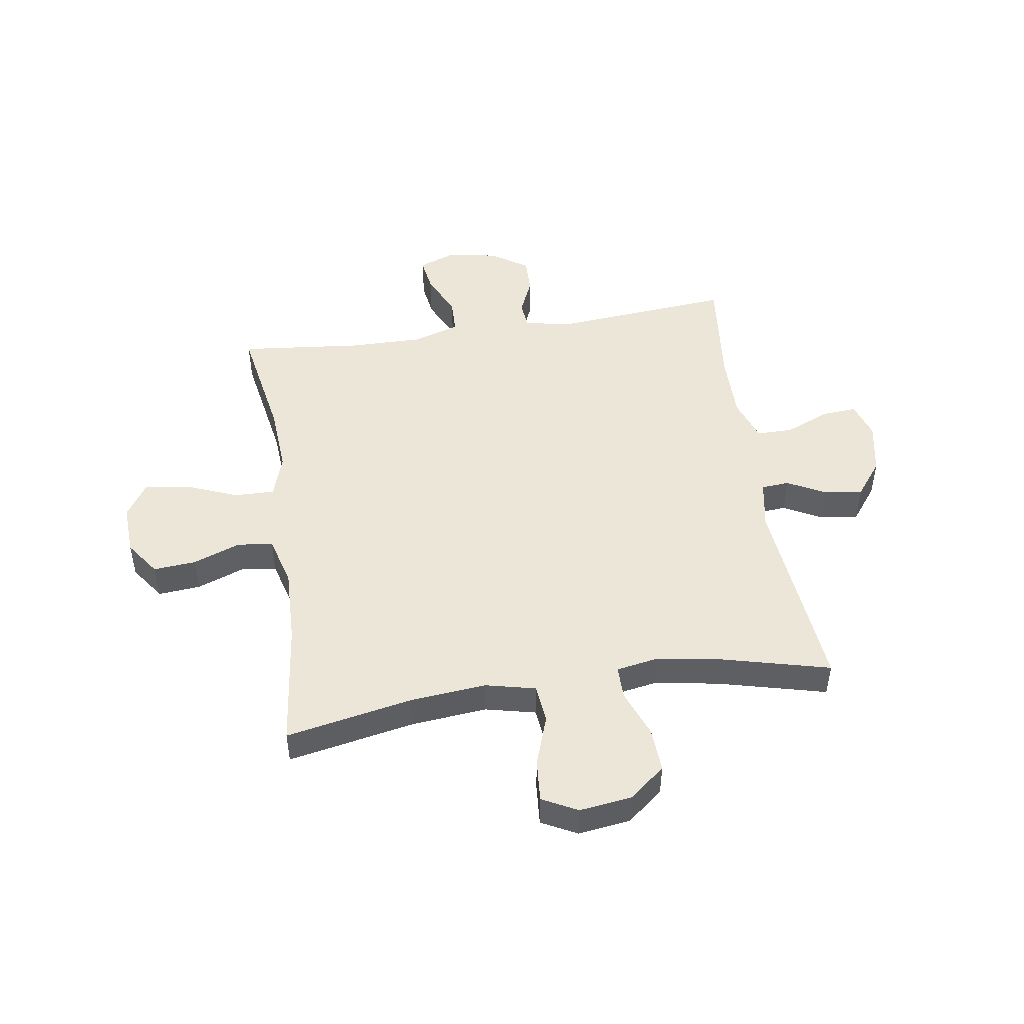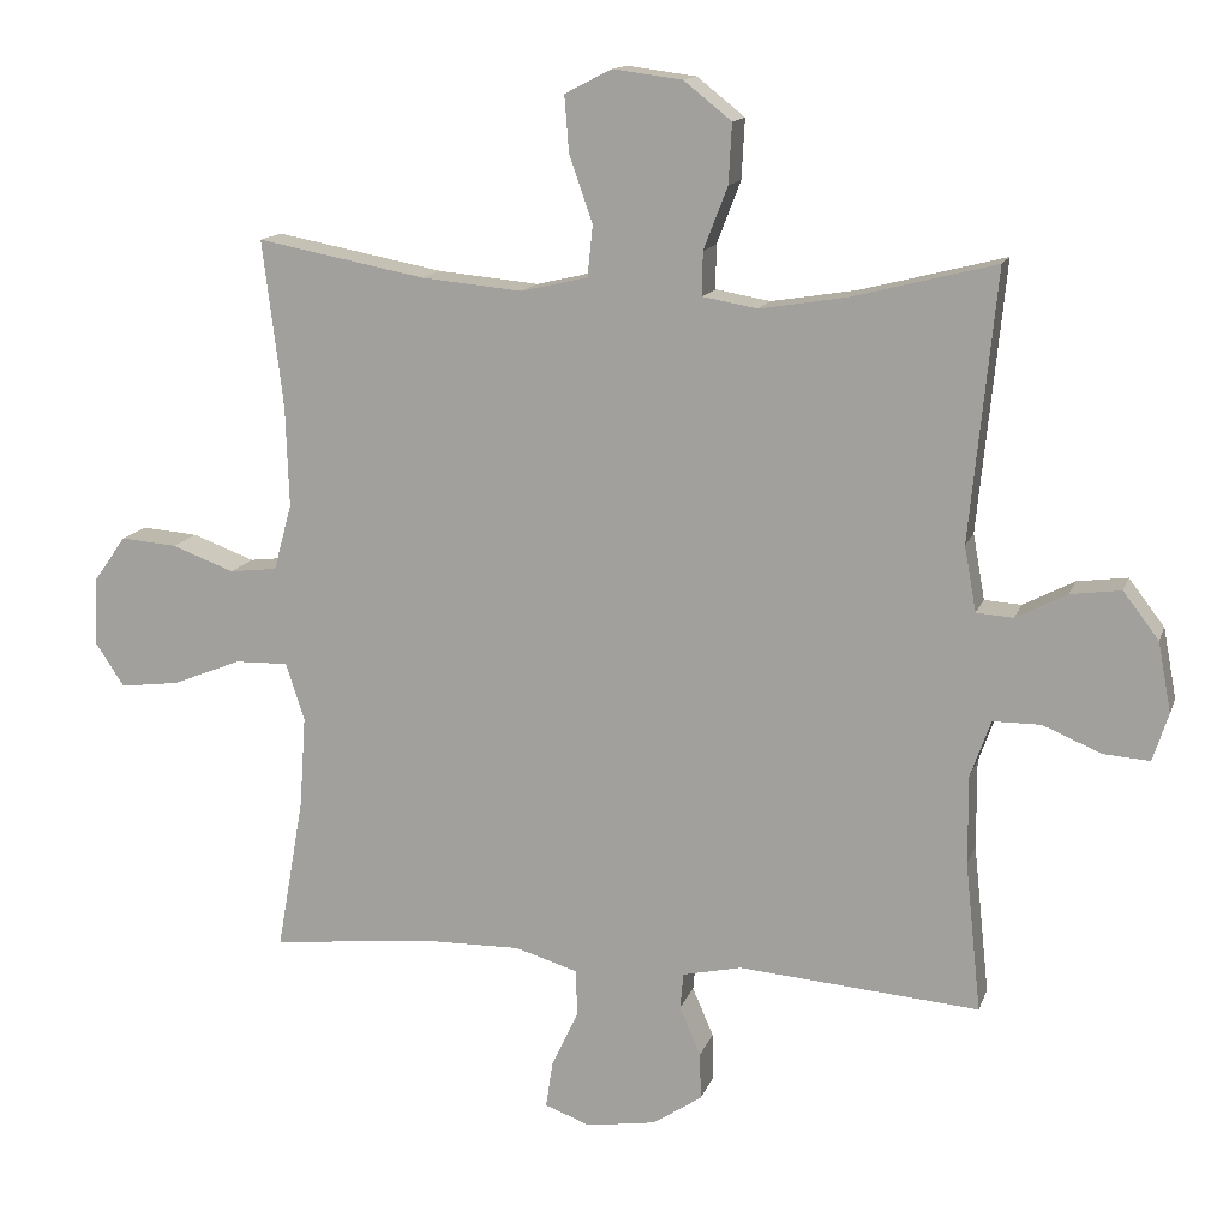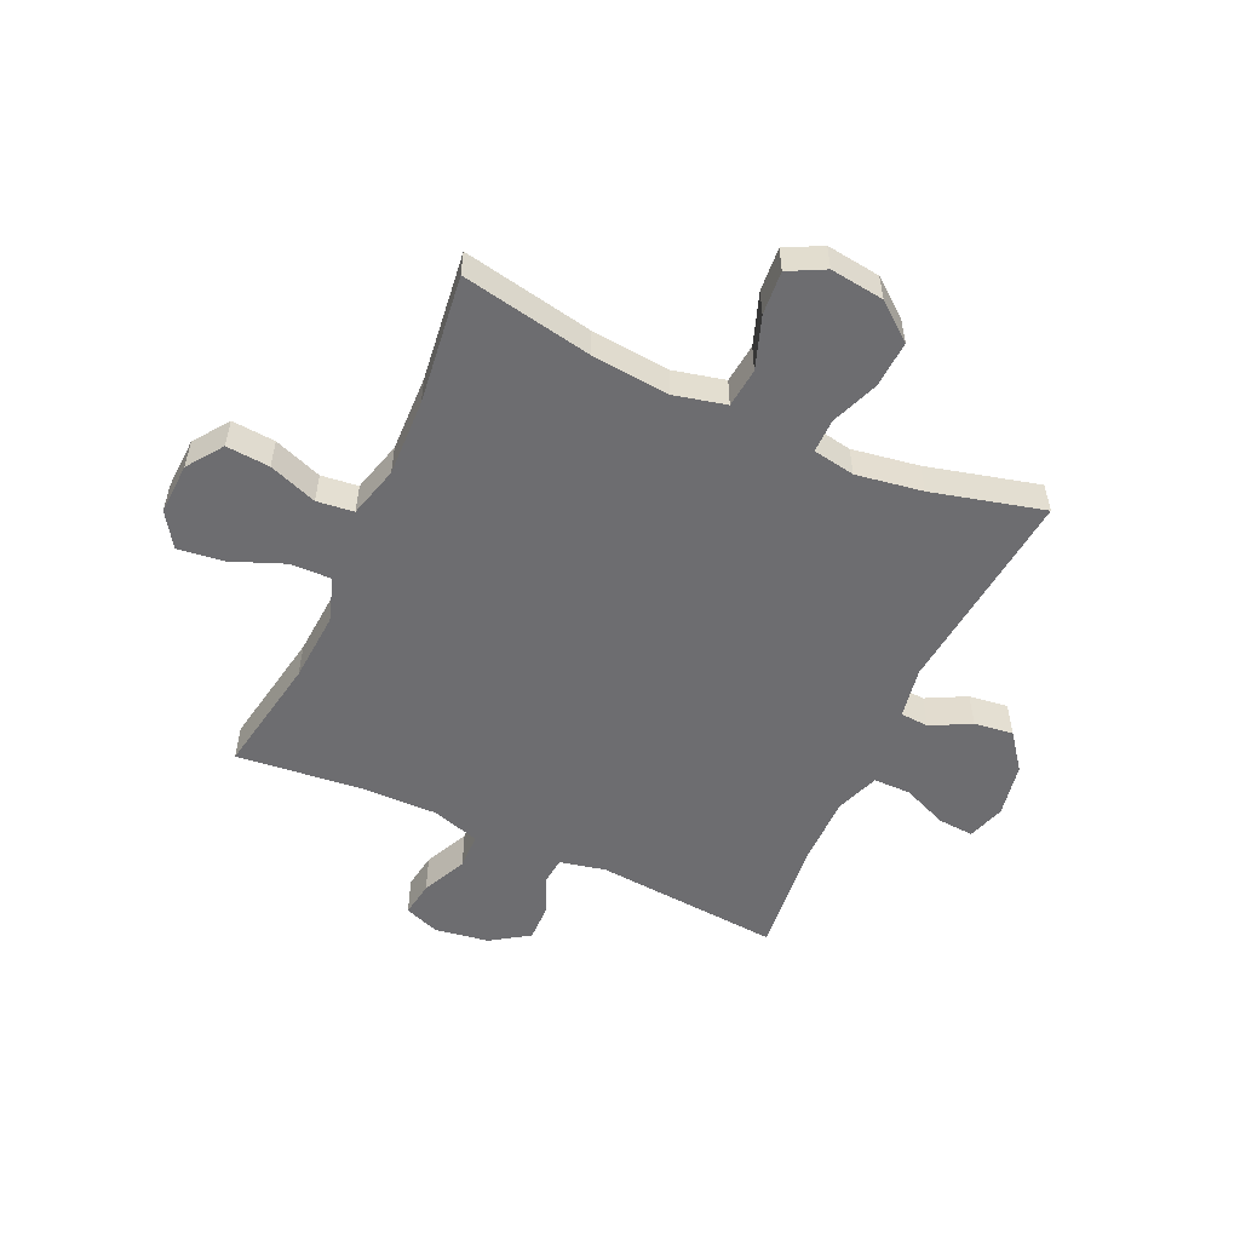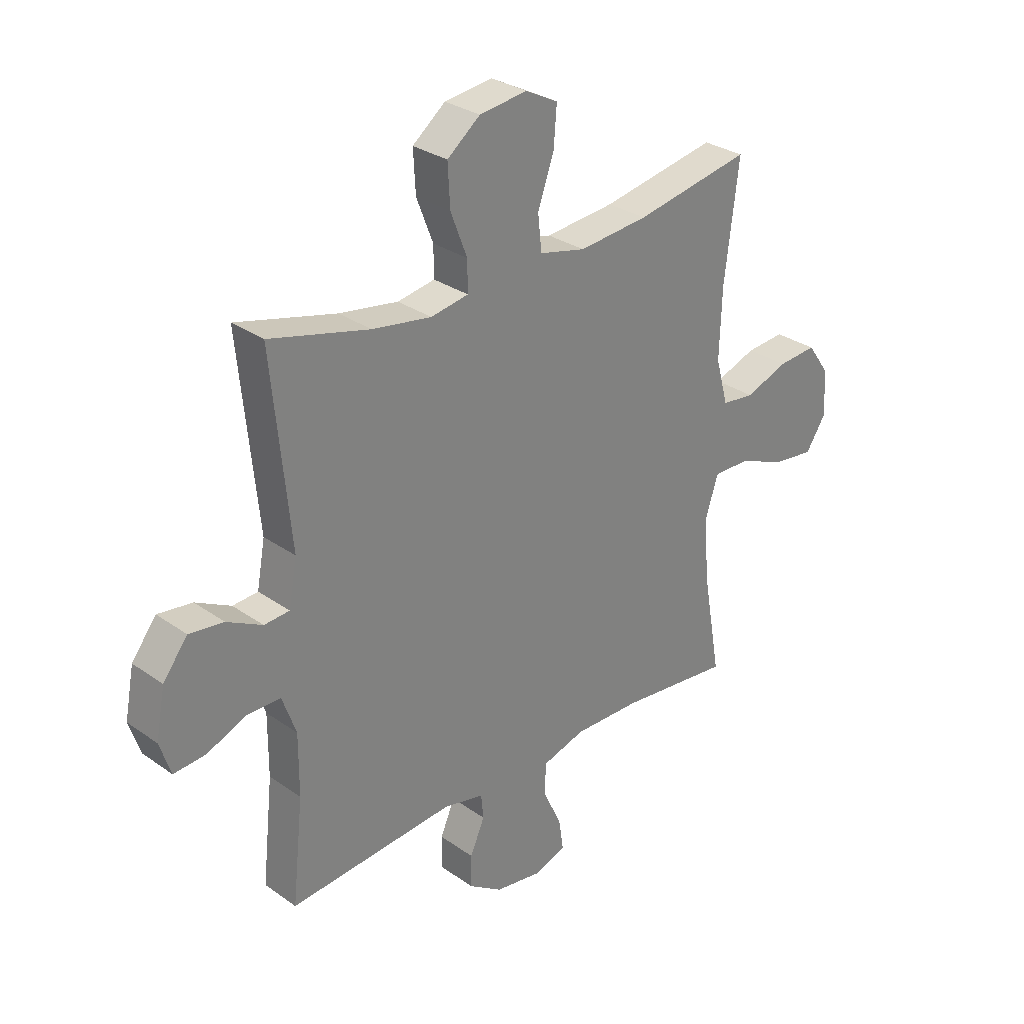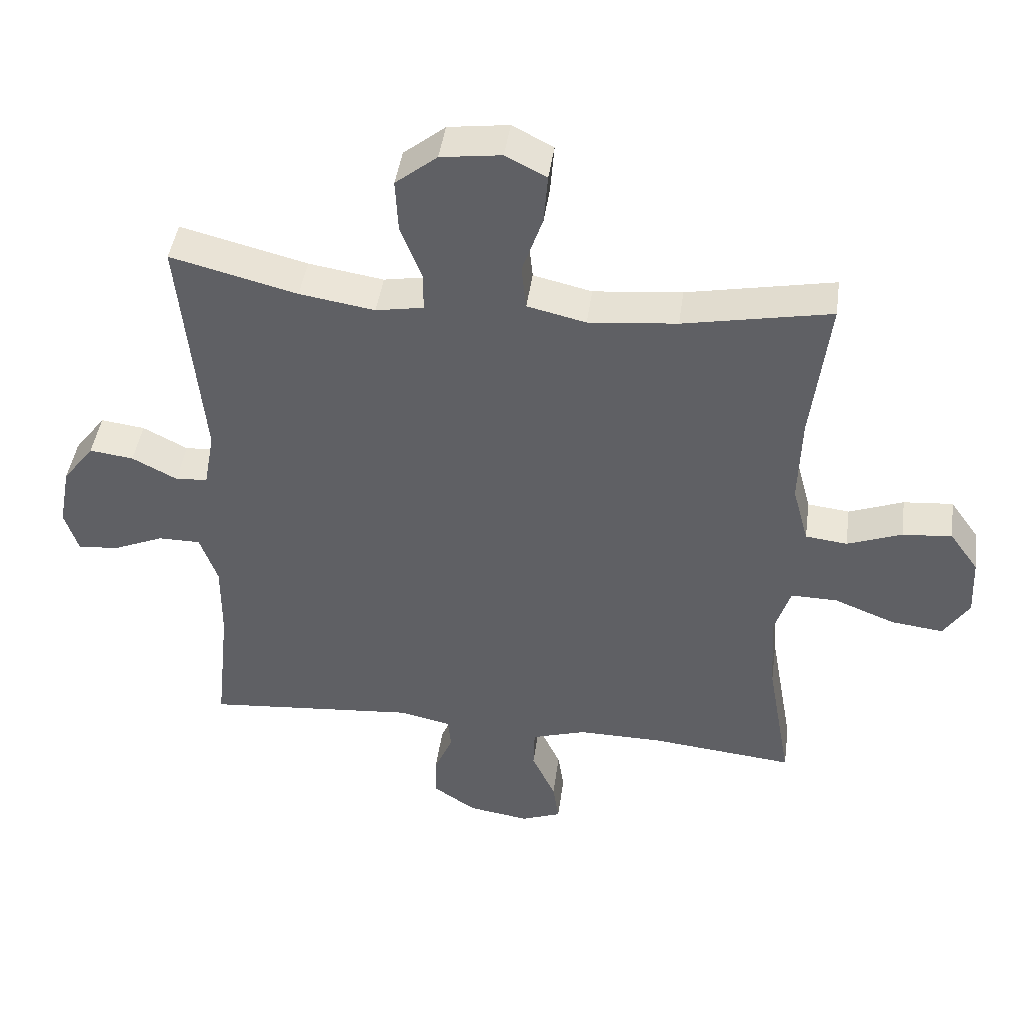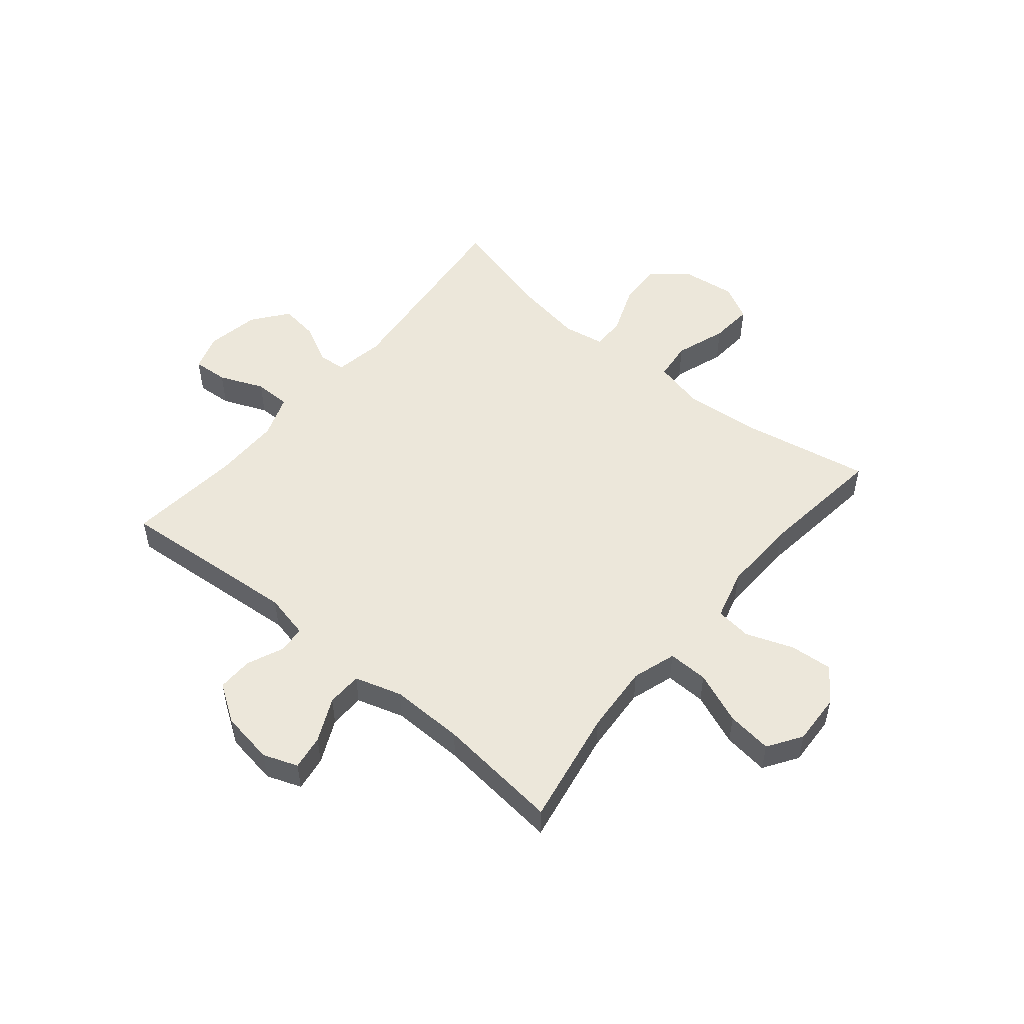
<metadata>
{"format":"obj","ext":"obj","renderer":"f3d","projection":"perspective","resolution":1024,"background":"white","views":[{"elev":48.7,"azim":-8.7,"up":"+Y"},{"elev":13.7,"azim":15.3,"up":"+Z"},{"elev":-54.1,"azim":-24.5,"up":"+Y"},{"elev":29.7,"azim":136.0,"up":"+Z"},{"elev":43.6,"azim":-172.2,"up":"+Z"},{"elev":52.3,"azim":-140.3,"up":"+Y"}]}
</metadata>
<code>
o path2260_path2260.001
v 0.4795 0.0375 -0.2897
v 0.479 0.0375 -0.1685
v 0.5067 0.0375 -0.09125
v 0.572 0.0375 -0.09099
v 0.6518 0.0375 -0.1245
v 0.7147 0.0375 -0.1292
v 0.7361 0.0375 -0.06356
v 0.718 0.0375 0.03165
v 0.6694 0.0375 0.09485
v 0.6008 0.0375 0.08582
v 0.5311 0.0375 0.04979
v 0.4809 0.0375 0.05334
v 0.4647 0.0375 0.1423
v 0.5011 0.0375 0.5084
v 0.3039 0.0375 0.4584
v 0.1868 0.0375 0.4397
v 0.1124 0.0375 0.4528
v 0.1129 0.0375 0.5123
v 0.1458 0.0375 0.5975
v 0.1502 0.0375 0.6788
v 0.08515 0.0375 0.7305
v -0.0093 0.0375 0.7428
v -0.07312 0.0375 0.71
v -0.06705 0.0375 0.6333
v -0.03521 0.0375 0.5421
v -0.04254 0.0375 0.4727
v -0.1336 0.0375 0.4515
v -0.2713 0.0375 0.4645
v -0.5006 0.0375 0.5084
v -0.4726 0.0375 0.2809
v -0.468 0.0375 0.1441
v -0.4927 0.0375 0.05355
v -0.5576 0.0375 0.04596
v -0.6426 0.0375 0.07736
v -0.7194 0.0375 0.08362
v -0.7639 0.0375 0.02129
v -0.7681 0.0375 -0.07021
v -0.7283 0.0375 -0.1307
v -0.6472 0.0375 -0.1208
v -0.553 0.0375 -0.08325
v -0.4806 0.0375 -0.08173
v -0.4552 0.0375 -0.1602
v -0.4636 0.0375 -0.2843
v -0.5006 0.0375 -0.4935
v -0.2787 0.0375 -0.4703
v -0.1464 0.0375 -0.4685
v -0.06131 0.0375 -0.4945
v -0.05964 0.0375 -0.558
v -0.09626 0.0375 -0.6363
v -0.1056 0.0375 -0.6991
v -0.04328 0.0375 -0.7222
v 0.05145 0.0375 -0.7074
v 0.1182 0.0375 -0.6629
v 0.1168 0.0375 -0.5987
v 0.08799 0.0375 -0.5326
v 0.09266 0.0375 -0.4838
v 0.173 0.0375 -0.4662
v 0.5011 0.0375 -0.4935
v 0.4795 -0.0375 -0.2897
v 0.479 -0.0375 -0.1685
v 0.5067 -0.0375 -0.09125
v 0.572 -0.0375 -0.09099
v 0.6518 -0.0375 -0.1245
v 0.7147 -0.0375 -0.1292
v 0.7361 -0.0375 -0.06356
v 0.718 -0.0375 0.03165
v 0.6694 -0.0375 0.09485
v 0.6008 -0.0375 0.08582
v 0.5311 -0.0375 0.04979
v 0.4809 -0.0375 0.05334
v 0.4647 -0.0375 0.1423
v 0.5011 -0.0375 0.5084
v 0.3039 -0.0375 0.4584
v 0.1868 -0.0375 0.4397
v 0.1124 -0.0375 0.4528
v 0.1129 -0.0375 0.5123
v 0.1458 -0.0375 0.5975
v 0.1502 -0.0375 0.6788
v 0.08515 -0.0375 0.7305
v -0.0093 -0.0375 0.7428
v -0.07312 -0.0375 0.71
v -0.06705 -0.0375 0.6333
v -0.03521 -0.0375 0.5421
v -0.04254 -0.0375 0.4727
v -0.1336 -0.0375 0.4515
v -0.2713 -0.0375 0.4645
v -0.5006 -0.0375 0.5084
v -0.4726 -0.0375 0.2809
v -0.468 -0.0375 0.1441
v -0.4927 -0.0375 0.05355
v -0.5576 -0.0375 0.04596
v -0.6426 -0.0375 0.07736
v -0.7194 -0.0375 0.08362
v -0.7639 -0.0375 0.02129
v -0.7681 -0.0375 -0.07021
v -0.7283 -0.0375 -0.1307
v -0.6472 -0.0375 -0.1208
v -0.553 -0.0375 -0.08325
v -0.4806 -0.0375 -0.08173
v -0.4552 -0.0375 -0.1602
v -0.4636 -0.0375 -0.2843
v -0.5006 -0.0375 -0.4935
v -0.2787 -0.0375 -0.4703
v -0.1464 -0.0375 -0.4685
v -0.06131 -0.0375 -0.4945
v -0.05964 -0.0375 -0.558
v -0.09626 -0.0375 -0.6363
v -0.1056 -0.0375 -0.6991
v -0.04328 -0.0375 -0.7222
v 0.05145 -0.0375 -0.7074
v 0.1182 -0.0375 -0.6629
v 0.1168 -0.0375 -0.5987
v 0.08799 -0.0375 -0.5326
v 0.09266 -0.0375 -0.4838
v 0.173 -0.0375 -0.4662
v 0.5011 -0.0375 -0.4935
v 0.7147 0.0375 -0.1292
v 0.7147 0.0375 -0.1292
v 0.7361 0.0375 -0.06356
v 0.718 0.0375 0.03165
v 0.6694 0.0375 0.09485
v 0.6518 0.0375 -0.1245
v 0.6008 0.0375 0.08582
v 0.572 0.0375 -0.09099
v 0.5311 0.0375 0.04979
v 0.5067 0.0375 -0.09125
v 0.5067 0.0375 -0.09125
v 0.4809 0.0375 0.05334
v 0.4809 0.0375 0.05334
v 0.479 0.0375 -0.1685
v 0.5011 0.0375 -0.4935
v 0.5011 0.0375 -0.4935
v 0.4795 0.0375 -0.2897
v 0.4647 0.0375 0.1423
v 0.5011 0.0375 0.5084
v 0.5011 0.0375 0.5084
v 0.3039 0.0375 0.4584
v 0.1868 0.0375 0.4397
v 0.173 0.0375 -0.4662
v 0.1124 0.0375 0.4528
v 0.1124 0.0375 0.4528
v 0.09266 0.0375 -0.4838
v 0.09266 0.0375 -0.4838
v 0.1458 0.0375 0.5975
v 0.1502 0.0375 0.6788
v 0.08515 0.0375 0.7305
v 0.1129 0.0375 0.5123
v 0.05145 0.0375 -0.7074
v 0.1182 0.0375 -0.6629
v 0.1168 0.0375 -0.5987
v 0.08799 0.0375 -0.5326
v -0.0093 0.0375 0.7428
v -0.04328 0.0375 -0.7222
v -0.07312 0.0375 0.71
v -0.07312 0.0375 0.71
v -0.03521 0.0375 0.5421
v -0.04254 0.0375 0.4727
v -0.04254 0.0375 0.4727
v -0.06705 0.0375 0.6333
v -0.1336 0.0375 0.4515
v -0.1056 0.0375 -0.6991
v -0.1056 0.0375 -0.6991
v -0.06131 0.0375 -0.4945
v -0.06131 0.0375 -0.4945
v -0.05964 0.0375 -0.558
v -0.09626 0.0375 -0.6363
v -0.1464 0.0375 -0.4685
v -0.2713 0.0375 0.4645
v -0.2787 0.0375 -0.4703
v -0.5006 0.0375 -0.4935
v -0.5006 0.0375 -0.4935
v -0.4552 0.0375 -0.1602
v -0.4636 0.0375 -0.2843
v -0.4806 0.0375 -0.08173
v -0.4806 0.0375 -0.08173
v -0.468 0.0375 0.1441
v -0.4927 0.0375 0.05355
v -0.4927 0.0375 0.05355
v -0.4726 0.0375 0.2809
v -0.5006 0.0375 0.5084
v -0.5006 0.0375 0.5084
v -0.553 0.0375 -0.08325
v -0.5576 0.0375 0.04596
v -0.6472 0.0375 -0.1208
v -0.6426 0.0375 0.07736
v -0.7194 0.0375 0.08362
v -0.7283 0.0375 -0.1307
v -0.7283 0.0375 -0.1307
v -0.7639 0.0375 0.02129
v -0.7681 0.0375 -0.07021
v 0.7147 -0.0375 -0.1292
v 0.7147 -0.0375 -0.1292
v 0.7361 -0.0375 -0.06356
v 0.718 -0.0375 0.03165
v 0.6694 -0.0375 0.09485
v 0.6518 -0.0375 -0.1245
v 0.6008 -0.0375 0.08582
v 0.572 -0.0375 -0.09099
v 0.5311 -0.0375 0.04979
v 0.5067 -0.0375 -0.09125
v 0.5067 -0.0375 -0.09125
v 0.4809 -0.0375 0.05334
v 0.4809 -0.0375 0.05334
v 0.479 -0.0375 -0.1685
v 0.5011 -0.0375 -0.4935
v 0.5011 -0.0375 -0.4935
v 0.4795 -0.0375 -0.2897
v 0.4647 -0.0375 0.1423
v 0.5011 -0.0375 0.5084
v 0.5011 -0.0375 0.5084
v 0.3039 -0.0375 0.4584
v 0.1868 -0.0375 0.4397
v 0.173 -0.0375 -0.4662
v 0.1124 -0.0375 0.4528
v 0.1124 -0.0375 0.4528
v 0.09266 -0.0375 -0.4838
v 0.09266 -0.0375 -0.4838
v 0.1458 -0.0375 0.5975
v 0.1502 -0.0375 0.6788
v 0.08515 -0.0375 0.7305
v 0.1129 -0.0375 0.5123
v 0.05145 -0.0375 -0.7074
v 0.1182 -0.0375 -0.6629
v 0.1168 -0.0375 -0.5987
v 0.08799 -0.0375 -0.5326
v -0.0093 -0.0375 0.7428
v -0.04328 -0.0375 -0.7222
v -0.07312 -0.0375 0.71
v -0.07312 -0.0375 0.71
v -0.03521 -0.0375 0.5421
v -0.04254 -0.0375 0.4727
v -0.04254 -0.0375 0.4727
v -0.06705 -0.0375 0.6333
v -0.1336 -0.0375 0.4515
v -0.1056 -0.0375 -0.6991
v -0.1056 -0.0375 -0.6991
v -0.06131 -0.0375 -0.4945
v -0.06131 -0.0375 -0.4945
v -0.05964 -0.0375 -0.558
v -0.09626 -0.0375 -0.6363
v -0.1464 -0.0375 -0.4685
v -0.2713 -0.0375 0.4645
v -0.2787 -0.0375 -0.4703
v -0.5006 -0.0375 -0.4935
v -0.5006 -0.0375 -0.4935
v -0.4552 -0.0375 -0.1602
v -0.4636 -0.0375 -0.2843
v -0.4806 -0.0375 -0.08173
v -0.4806 -0.0375 -0.08173
v -0.468 -0.0375 0.1441
v -0.4927 -0.0375 0.05355
v -0.4927 -0.0375 0.05355
v -0.4726 -0.0375 0.2809
v -0.5006 -0.0375 0.5084
v -0.5006 -0.0375 0.5084
v -0.553 -0.0375 -0.08325
v -0.5576 -0.0375 0.04596
v -0.6472 -0.0375 -0.1208
v -0.6426 -0.0375 0.07736
v -0.7194 -0.0375 0.08362
v -0.7283 -0.0375 -0.1307
v -0.7283 -0.0375 -0.1307
v -0.7639 -0.0375 0.02129
v -0.7681 -0.0375 -0.07021
f 211 208 209
f 258 264 261
f 200 198 199
f 234 250 246
f 216 213 202
f 256 259 258
f 231 234 214
f 240 222 239
f 196 194 198
f 242 250 234
f 202 204 200
f 225 239 224
f 219 220 218
f 251 248 250
f 204 213 207
f 263 258 259
f 208 214 202
f 221 230 231
f 218 233 230
f 241 246 243
f 202 200 199
f 224 222 223
f 216 241 237
f 253 242 254
f 197 198 194
f 218 230 221
f 257 248 251
f 214 241 216
f 199 198 197
f 250 248 246
f 212 208 211
f 243 246 247
f 260 263 259
f 259 256 257
f 216 237 225
f 227 240 235
f 257 256 248
f 234 246 214
f 224 239 222
f 214 208 212
f 237 239 225
f 250 242 253
f 221 231 214
f 197 194 195
f 233 226 228
f 194 196 193
f 264 258 263
f 207 213 205
f 214 246 241
f 193 196 191
f 202 214 216
f 243 247 244
f 222 240 227
f 226 233 220
f 220 233 218
f 202 213 204
f 118 7 65 192
f 7 8 66 65
f 8 9 67 66
f 5 6 64 63
f 9 10 68 67
f 4 5 63 62
f 10 11 69 68
f 127 4 62 201
f 11 129 203 69
f 2 3 61 60
f 132 1 59 206
f 12 13 71 70
f 1 2 60 59
f 13 136 210 71
f 14 15 73 72
f 15 16 74 73
f 57 58 116 115
f 16 141 215 74
f 143 57 115 217
f 19 20 78 77
f 20 21 79 78
f 18 19 77 76
f 52 53 111 110
f 53 54 112 111
f 54 55 113 112
f 17 18 76 75
f 55 56 114 113
f 21 22 80 79
f 51 52 110 109
f 22 155 229 80
f 25 158 232 83
f 24 25 83 82
f 23 24 82 81
f 26 27 85 84
f 162 51 109 236
f 164 48 106 238
f 49 50 108 107
f 48 49 107 106
f 46 47 105 104
f 27 28 86 85
f 45 46 104 103
f 171 45 103 245
f 42 43 101 100
f 175 42 100 249
f 31 178 252 89
f 30 31 89 88
f 181 30 88 255
f 28 29 87 86
f 40 41 99 98
f 43 44 102 101
f 32 33 91 90
f 39 40 98 97
f 33 34 92 91
f 34 35 93 92
f 188 39 97 262
f 35 36 94 93
f 37 38 96 95
f 36 37 95 94
f 137 135 134
f 184 187 190
f 126 125 124
f 160 172 176
f 142 128 139
f 182 184 185
f 157 140 160
f 166 165 148
f 122 124 120
f 168 160 176
f 128 126 130
f 151 150 165
f 145 144 146
f 177 176 174
f 130 133 139
f 189 185 184
f 134 128 140
f 147 157 156
f 144 156 159
f 167 169 172
f 128 125 126
f 150 149 148
f 142 163 167
f 179 180 168
f 123 120 124
f 144 147 156
f 183 177 174
f 140 142 167
f 125 123 124
f 176 172 174
f 138 137 134
f 169 173 172
f 186 185 189
f 185 183 182
f 142 151 163
f 153 161 166
f 183 174 182
f 160 140 172
f 150 148 165
f 140 138 134
f 163 151 165
f 176 179 168
f 147 140 157
f 123 121 120
f 159 154 152
f 120 119 122
f 190 189 184
f 133 131 139
f 140 167 172
f 119 117 122
f 128 142 140
f 169 170 173
f 148 153 166
f 152 146 159
f 146 144 159
f 128 130 139

</code>
